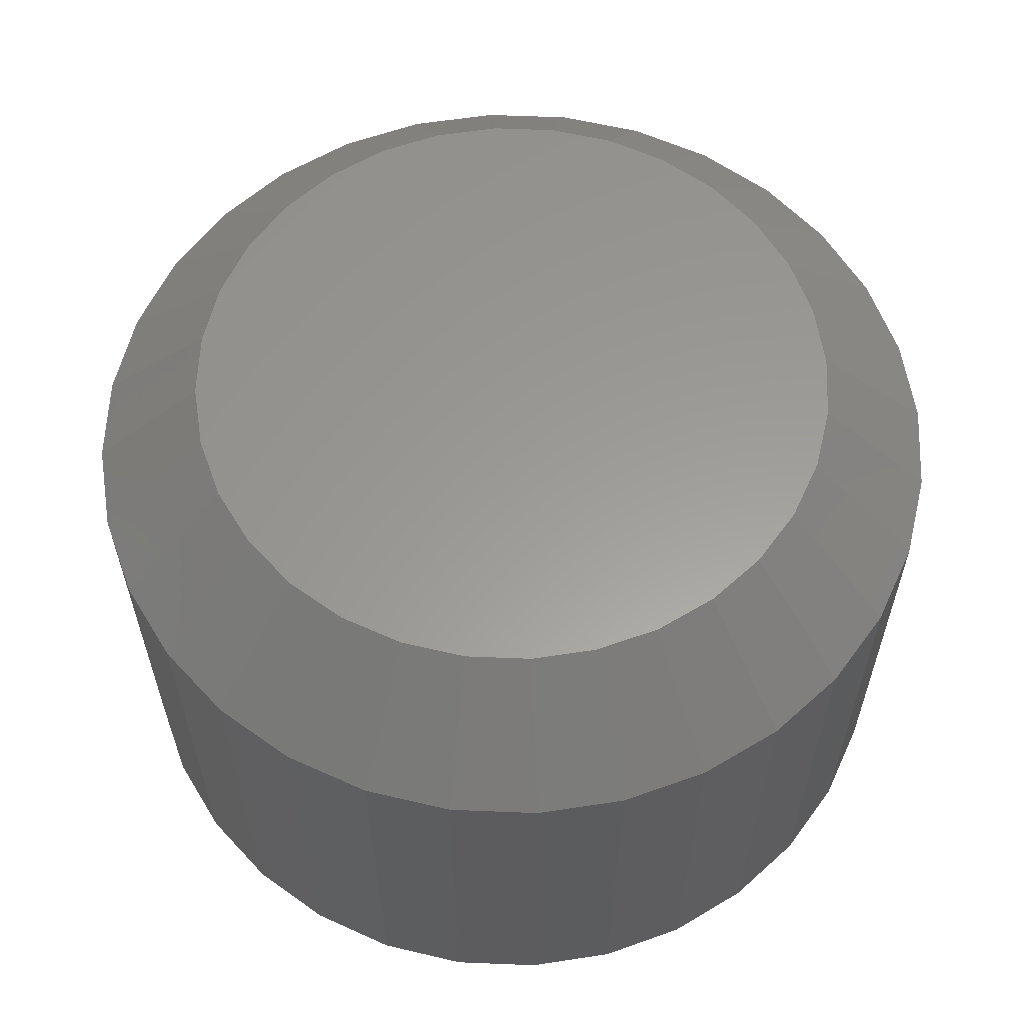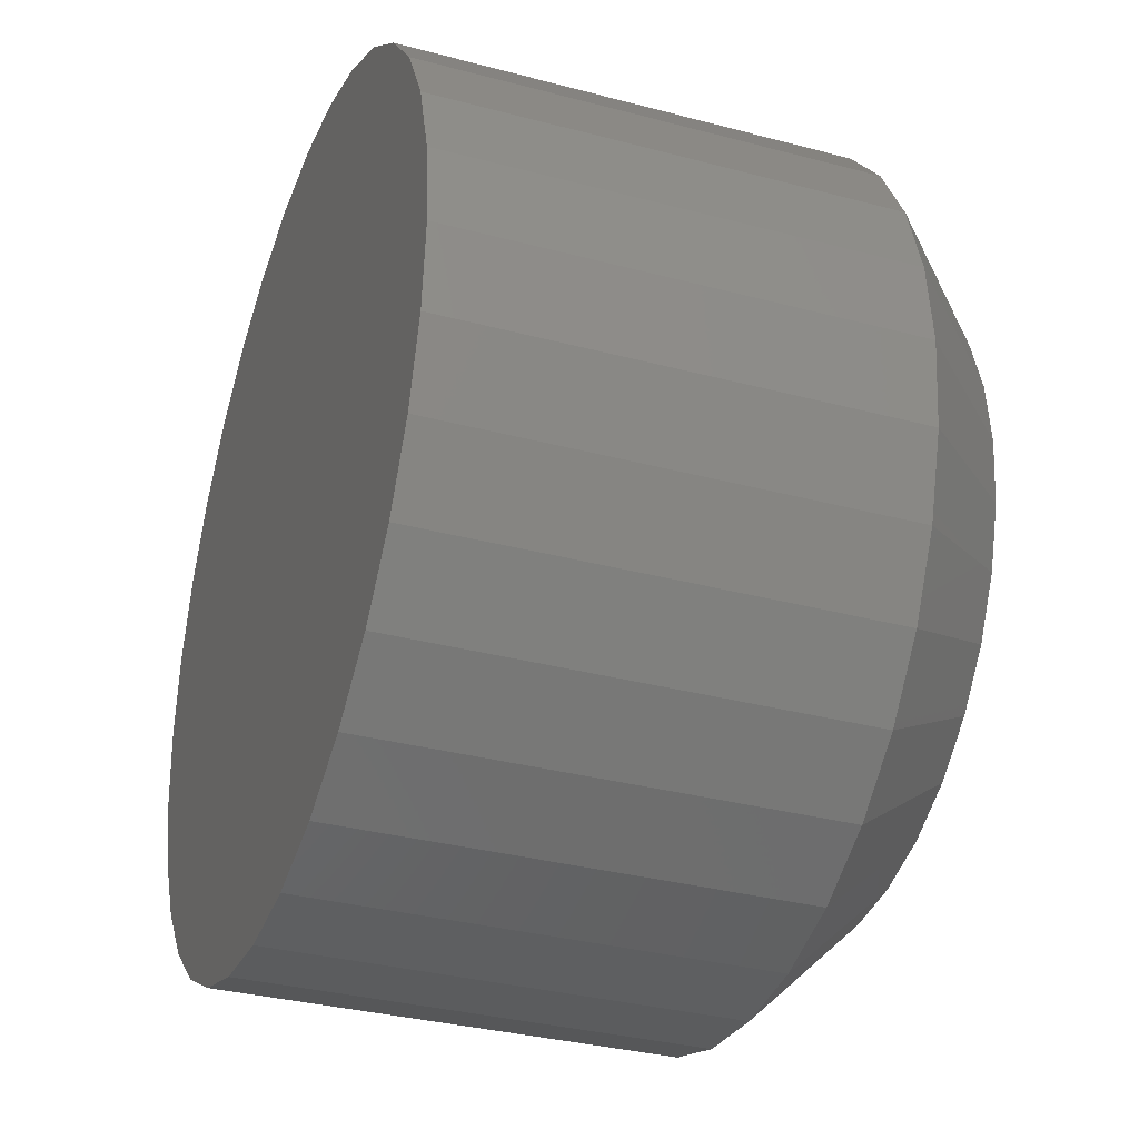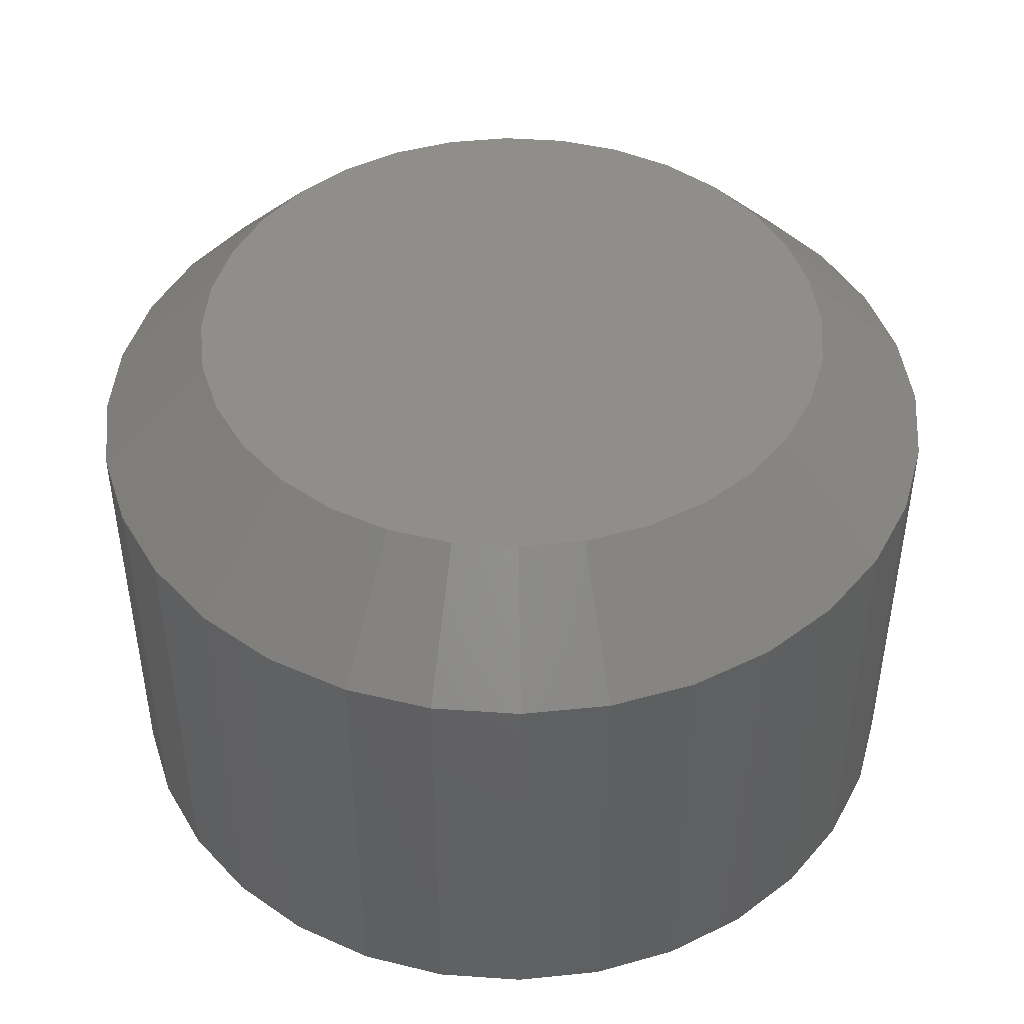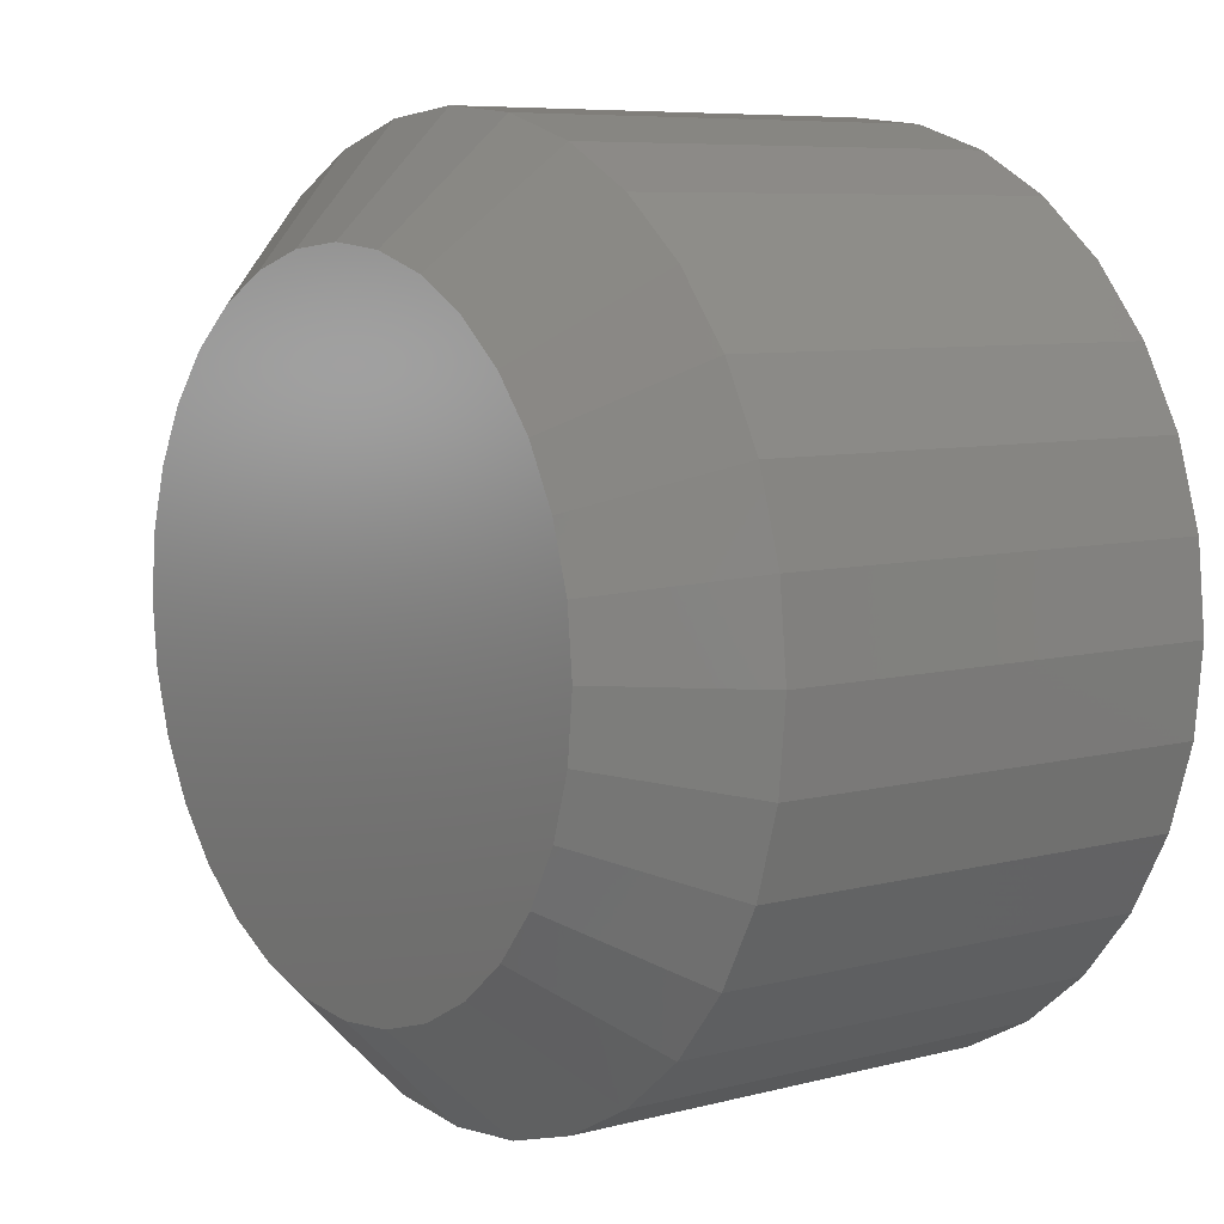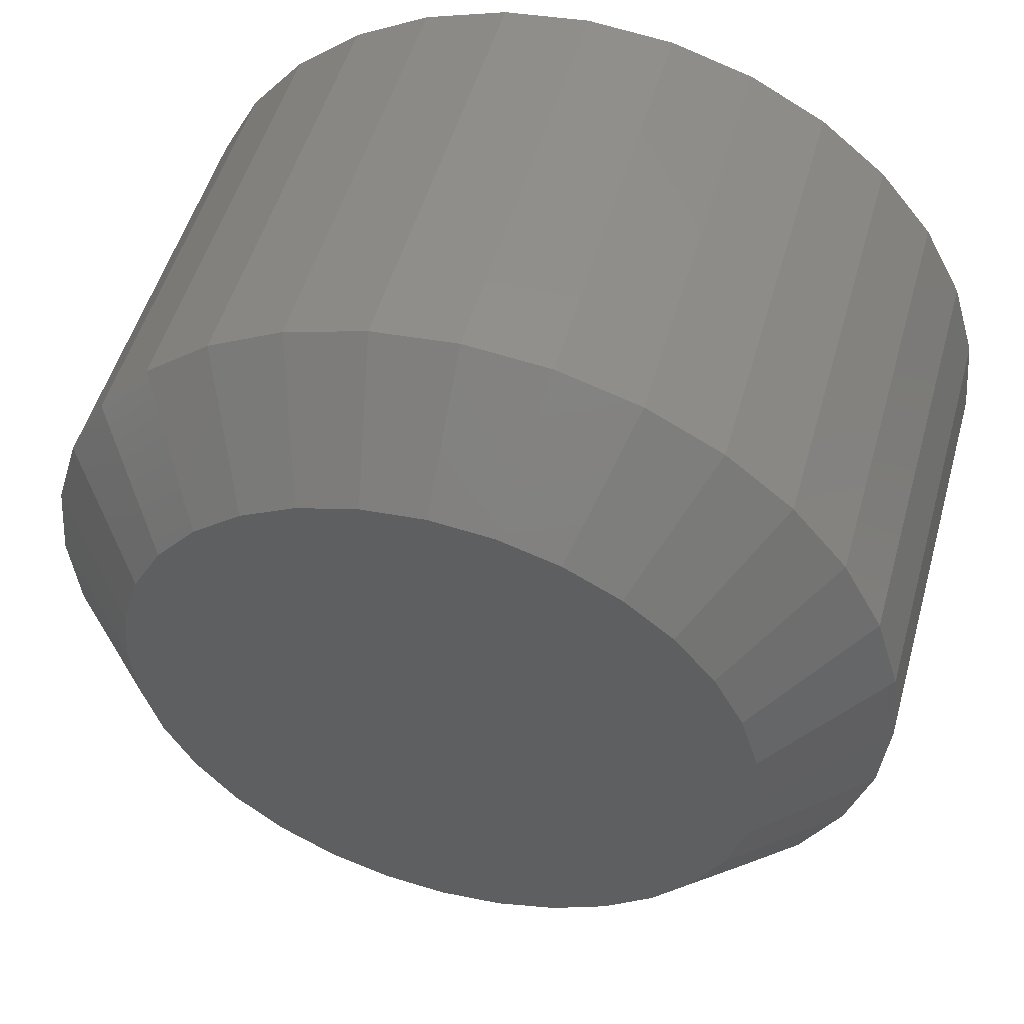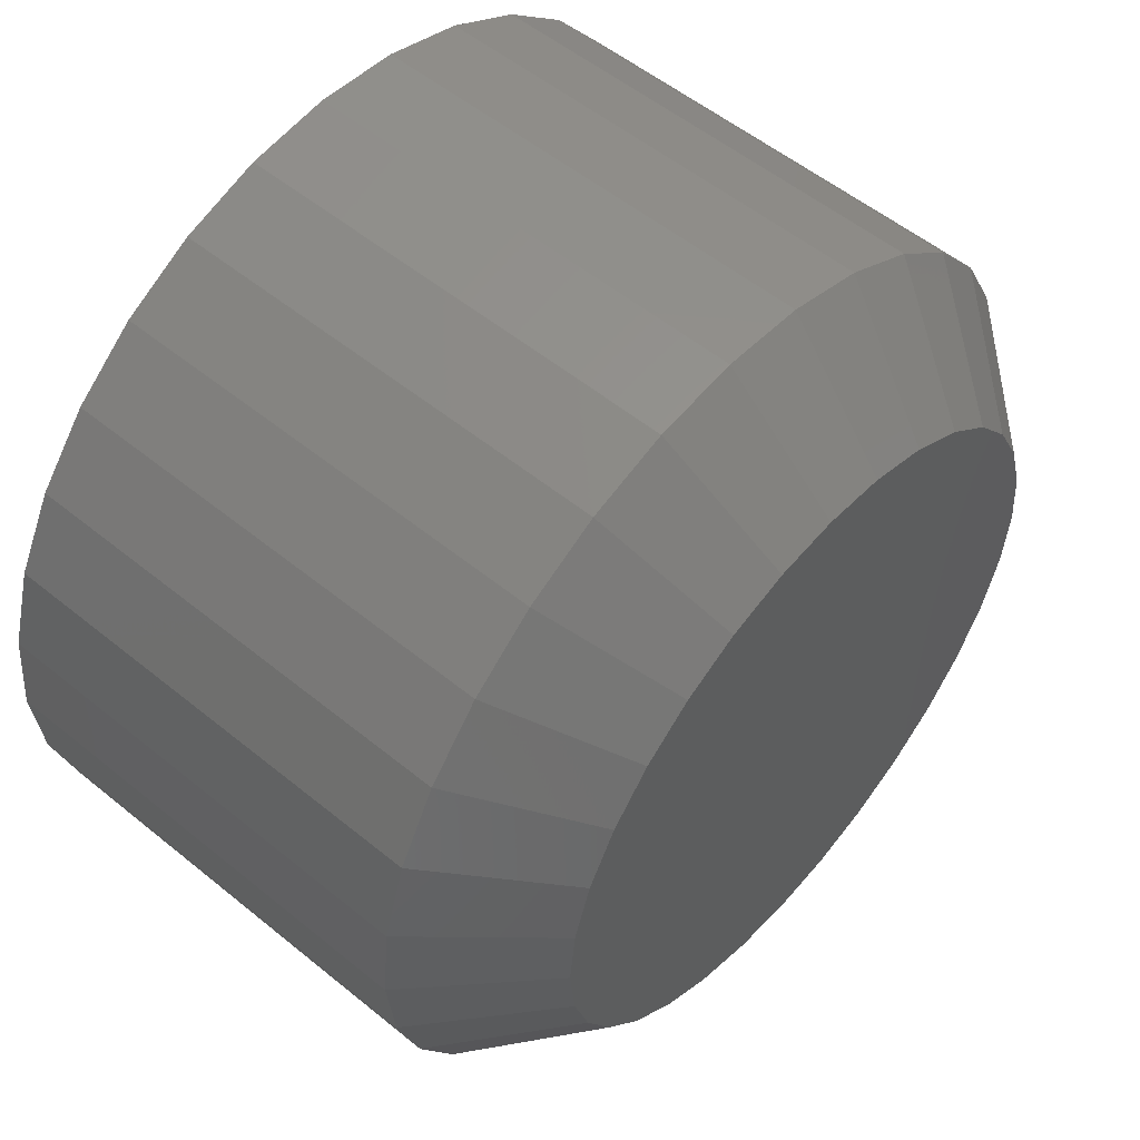
<metadata>
{"format":"stl","ext":"stl","renderer":"f3d","projection":"perspective","resolution":1024,"background":"white","views":[{"elev":60.0,"azim":98.0,"up":"+Z"},{"elev":-33.2,"azim":-110.1,"up":"+Y"},{"elev":45.2,"azim":66.4,"up":"+Z"},{"elev":7.3,"azim":53.1,"up":"+Y"},{"elev":51.2,"azim":15.6,"up":"+Y"},{"elev":54.6,"azim":-49.2,"up":"+Y"}]}
</metadata>
<code>
# stl→obj: 96 verts, 188 faces
v 0.4285 -0.6727 0.03906
v 0.424 -0.6731 0.03906
v 0.4198 -0.6744 0.03906
v 0.4329 -0.6731 0.03906
v 0.4371 -0.6744 0.03906
v 0.4159 -0.6765 0.03906
v 0.441 -0.6765 0.03906
v 0.4125 -0.6793 0.03906
v 0.4444 -0.6793 0.03906
v 0.4097 -0.6827 0.03906
v 0.4473 -0.6827 0.03906
v 0.4076 -0.6867 0.03906
v 0.4493 -0.6867 0.03906
v 0.4063 -0.6909 0.03906
v 0.4506 -0.6909 0.03906
v 0.4506 -0.6997 0.03906
v 0.4076 -0.704 0.03906
v 0.4493 -0.704 0.03906
v 0.4097 -0.7079 0.03906
v 0.4473 -0.7079 0.03906
v 0.4125 -0.7113 0.03906
v 0.4444 -0.7113 0.03906
v 0.4159 -0.7141 0.03906
v 0.441 -0.7141 0.03906
v 0.4198 -0.7162 0.03906
v 0.4371 -0.7162 0.03906
v 0.424 -0.7175 0.03906
v 0.4285 -0.7179 0.03906
v 0.4329 -0.7175 0.03906
v 0.4511 -0.6953 0.03906
v 0.4058 -0.6953 0.03906
v 0.4063 -0.6997 0.03906
v 0.4589 -0.6953 0
v 0.4589 -0.6953 0.03125
v 0.4583 -0.7012 0
v 0.4583 -0.7012 0.03125
v 0.4566 -0.707 0
v 0.4566 -0.707 0.03125
v 0.4538 -0.7122 0
v 0.4538 -0.7122 0.03125
v 0.45 -0.7168 0
v 0.45 -0.7168 0.03125
v 0.4454 -0.7206 0
v 0.4454 -0.7206 0.03125
v 0.4401 -0.7234 0
v 0.4401 -0.7234 0.03125
v 0.4344 -0.7252 0
v 0.4344 -0.7252 0.03125
v 0.4285 -0.7257 0
v 0.4285 -0.7257 0.03125
v 0.4225 -0.7252 0
v 0.4225 -0.7252 0.03125
v 0.4168 -0.7234 0
v 0.4168 -0.7234 0.03125
v 0.4115 -0.7206 0
v 0.4115 -0.7206 0.03125
v 0.4069 -0.7168 0
v 0.4069 -0.7168 0.03125
v 0.4032 -0.7122 0
v 0.4032 -0.7122 0.03125
v 0.4003 -0.707 0
v 0.4003 -0.707 0.03125
v 0.3986 -0.7012 0
v 0.3986 -0.7012 0.03125
v 0.398 -0.6953 0
v 0.398 -0.6953 0.03125
v 0.3986 -0.6894 0
v 0.3986 -0.6894 0.03125
v 0.4003 -0.6837 0
v 0.4003 -0.6837 0.03125
v 0.4032 -0.6784 0
v 0.4032 -0.6784 0.03125
v 0.4069 -0.6738 0
v 0.4069 -0.6738 0.03125
v 0.4115 -0.67 0
v 0.4115 -0.67 0.03125
v 0.4168 -0.6672 0
v 0.4168 -0.6672 0.03125
v 0.4225 -0.6655 0
v 0.4225 -0.6655 0.03125
v 0.4285 -0.6649 0
v 0.4285 -0.6649 0.03125
v 0.4344 -0.6655 0
v 0.4344 -0.6655 0.03125
v 0.4401 -0.6672 0
v 0.4401 -0.6672 0.03125
v 0.4454 -0.67 0
v 0.4454 -0.67 0.03125
v 0.45 -0.6738 0
v 0.45 -0.6738 0.03125
v 0.4538 -0.6784 0
v 0.4538 -0.6784 0.03125
v 0.4566 -0.6837 0
v 0.4566 -0.6837 0.03125
v 0.4583 -0.6894 0
v 0.4583 -0.6894 0.03125
f 1 2 3
f 4 1 3
f 4 3 5
f 5 3 6
f 5 6 7
f 7 6 8
f 7 8 9
f 9 8 10
f 9 10 11
f 11 10 12
f 11 12 13
f 13 12 14
f 13 14 15
f 16 17 18
f 18 17 19
f 18 19 20
f 20 19 21
f 20 21 22
f 22 21 23
f 22 23 24
f 24 23 25
f 24 25 26
f 26 25 27
f 26 27 28
f 26 28 29
f 15 14 30
f 30 14 31
f 30 31 16
f 16 31 32
f 16 32 17
f 33 34 35
f 35 34 36
f 35 36 37
f 37 36 38
f 37 38 39
f 39 38 40
f 39 40 41
f 41 40 42
f 41 42 43
f 43 42 44
f 43 44 45
f 45 44 46
f 45 46 47
f 47 46 48
f 47 48 49
f 49 48 50
f 49 50 51
f 51 50 52
f 51 52 53
f 53 52 54
f 53 54 55
f 55 54 56
f 55 56 57
f 57 56 58
f 57 58 59
f 59 58 60
f 59 60 61
f 61 60 62
f 61 62 63
f 63 62 64
f 63 64 65
f 65 64 66
f 65 66 67
f 67 66 68
f 67 68 69
f 69 68 70
f 69 70 71
f 71 70 72
f 71 72 73
f 73 72 74
f 73 74 75
f 75 74 76
f 75 76 77
f 77 76 78
f 77 78 79
f 79 78 80
f 79 80 81
f 81 80 82
f 81 82 83
f 83 82 84
f 83 84 85
f 85 84 86
f 85 86 87
f 87 86 88
f 87 88 89
f 89 88 90
f 89 90 91
f 91 90 92
f 91 92 93
f 93 92 94
f 93 94 95
f 95 94 96
f 95 96 33
f 33 96 34
f 30 16 34
f 16 36 34
f 66 64 31
f 64 32 31
f 64 62 17
f 32 64 17
f 60 58 19
f 19 62 60
f 17 62 19
f 56 54 25
f 23 56 25
f 23 21 56
f 52 50 27
f 27 54 52
f 25 54 27
f 48 46 26
f 29 48 26
f 29 28 48
f 44 42 24
f 24 46 44
f 26 46 24
f 40 38 18
f 20 40 18
f 20 22 40
f 16 38 36
f 18 38 16
f 21 19 58
f 58 56 21
f 28 27 50
f 50 48 28
f 22 24 42
f 42 40 22
f 31 14 66
f 14 68 66
f 34 96 30
f 96 15 30
f 96 94 13
f 15 96 13
f 92 90 11
f 11 94 92
f 13 94 11
f 88 86 5
f 7 88 5
f 7 9 88
f 84 82 4
f 4 86 84
f 5 86 4
f 80 78 3
f 2 80 3
f 2 1 80
f 76 74 6
f 6 78 76
f 3 78 6
f 72 70 12
f 10 72 12
f 10 8 72
f 14 70 68
f 12 70 14
f 9 11 90
f 90 88 9
f 1 4 82
f 82 80 1
f 8 6 74
f 74 72 8
f 77 79 81
f 77 81 83
f 85 77 83
f 75 77 85
f 87 75 85
f 73 75 87
f 89 73 87
f 71 73 89
f 91 71 89
f 69 71 91
f 93 69 91
f 67 69 93
f 95 67 93
f 37 61 35
f 59 61 37
f 39 59 37
f 57 59 39
f 41 57 39
f 55 57 41
f 43 55 41
f 53 55 43
f 45 53 43
f 51 53 45
f 49 51 45
f 47 49 45
f 61 63 35
f 35 63 65
f 35 65 33
f 33 65 67
f 33 67 95

</code>
